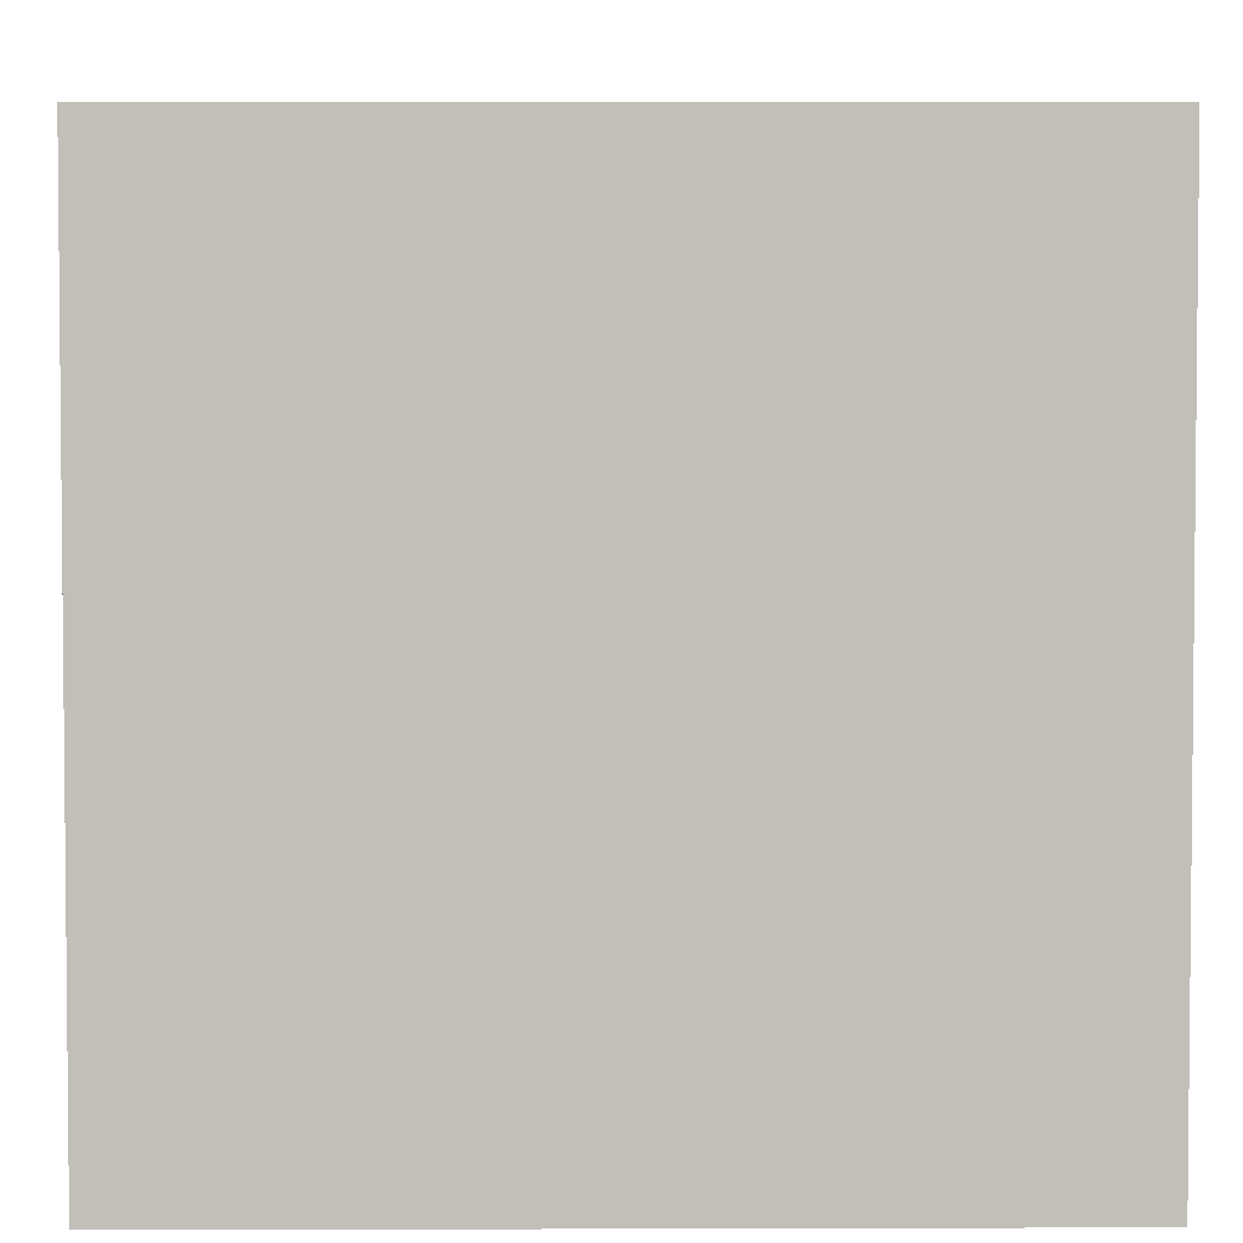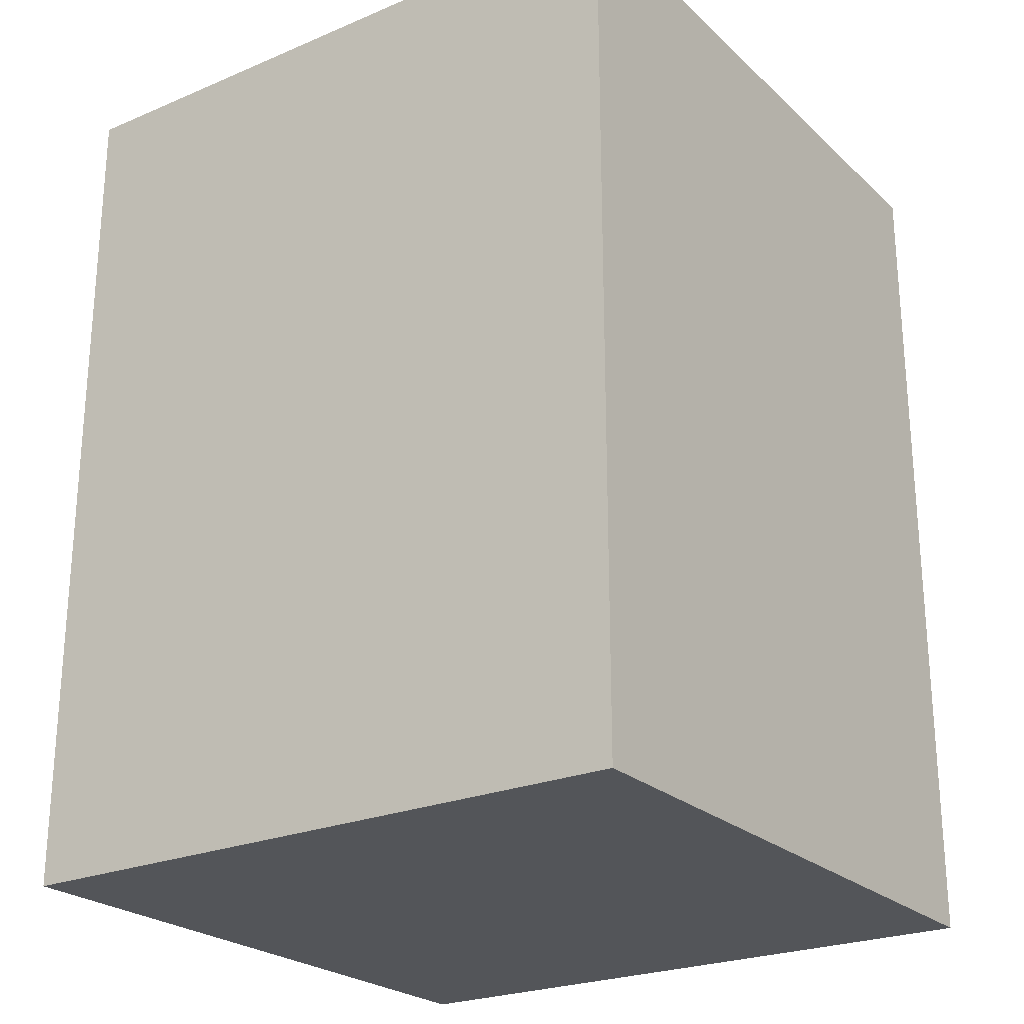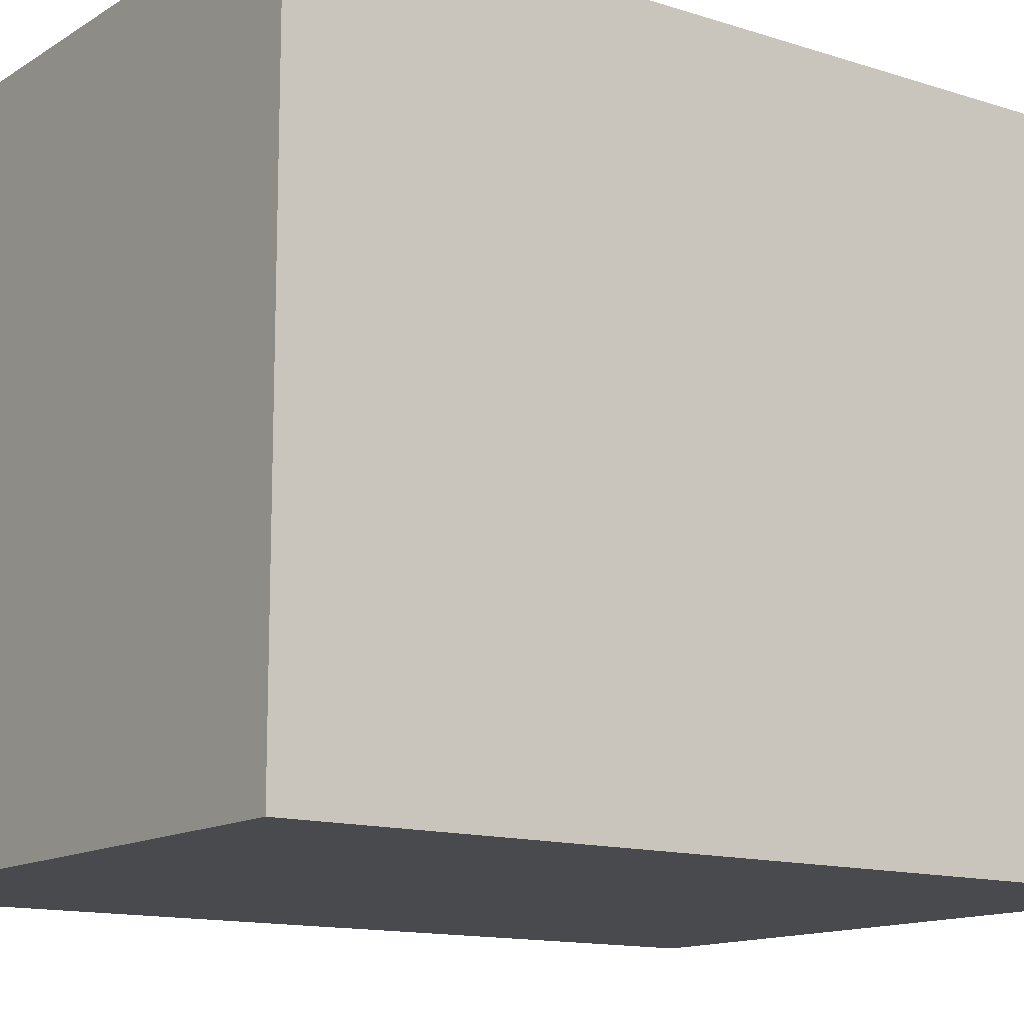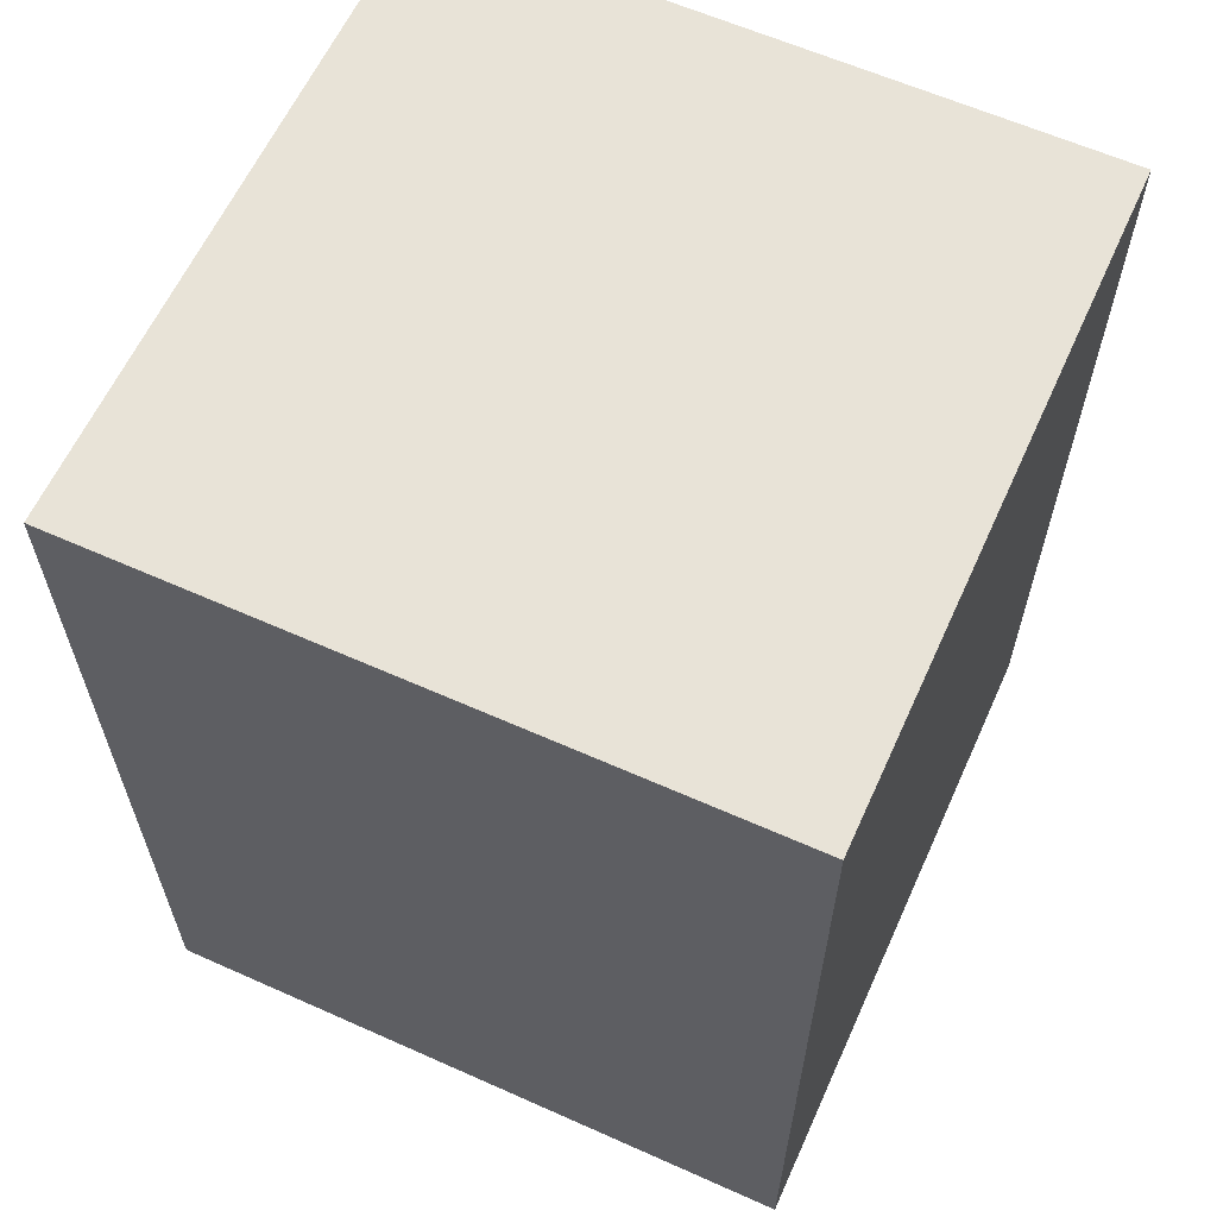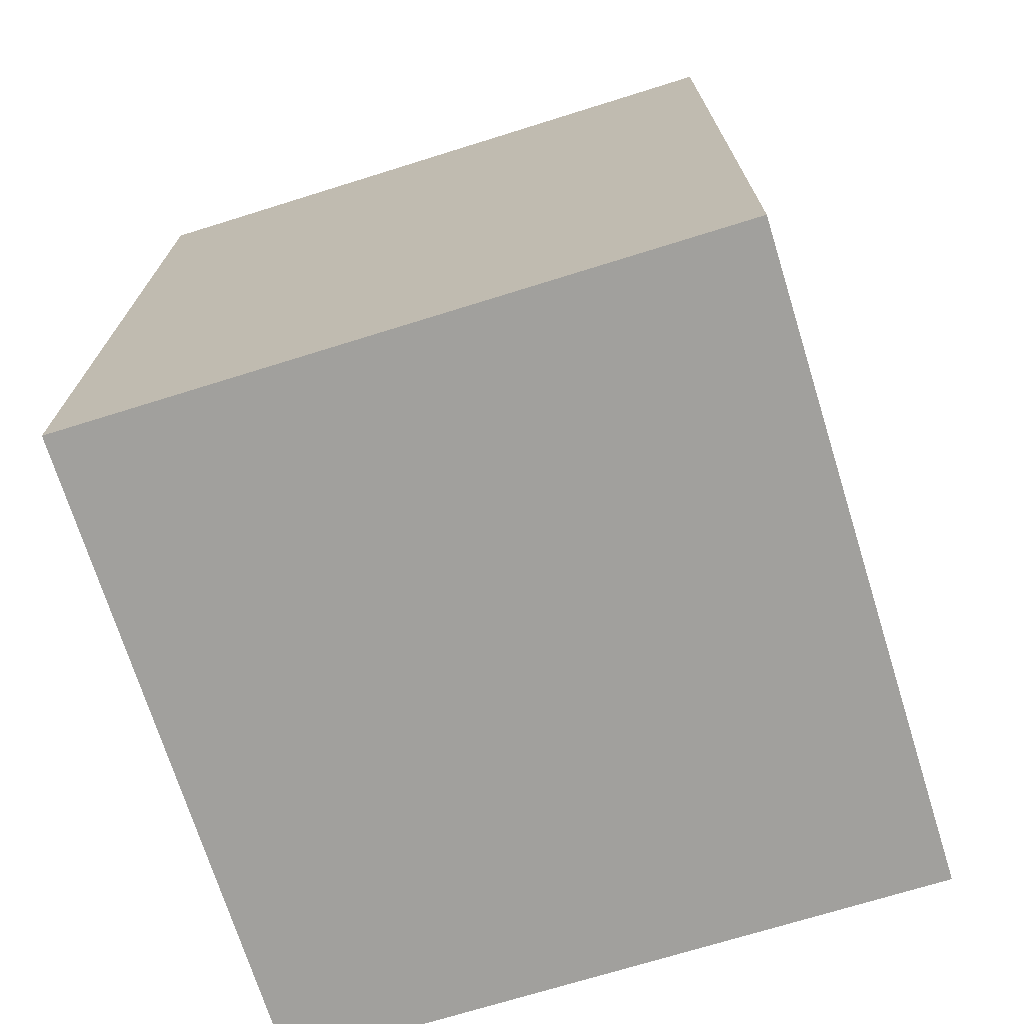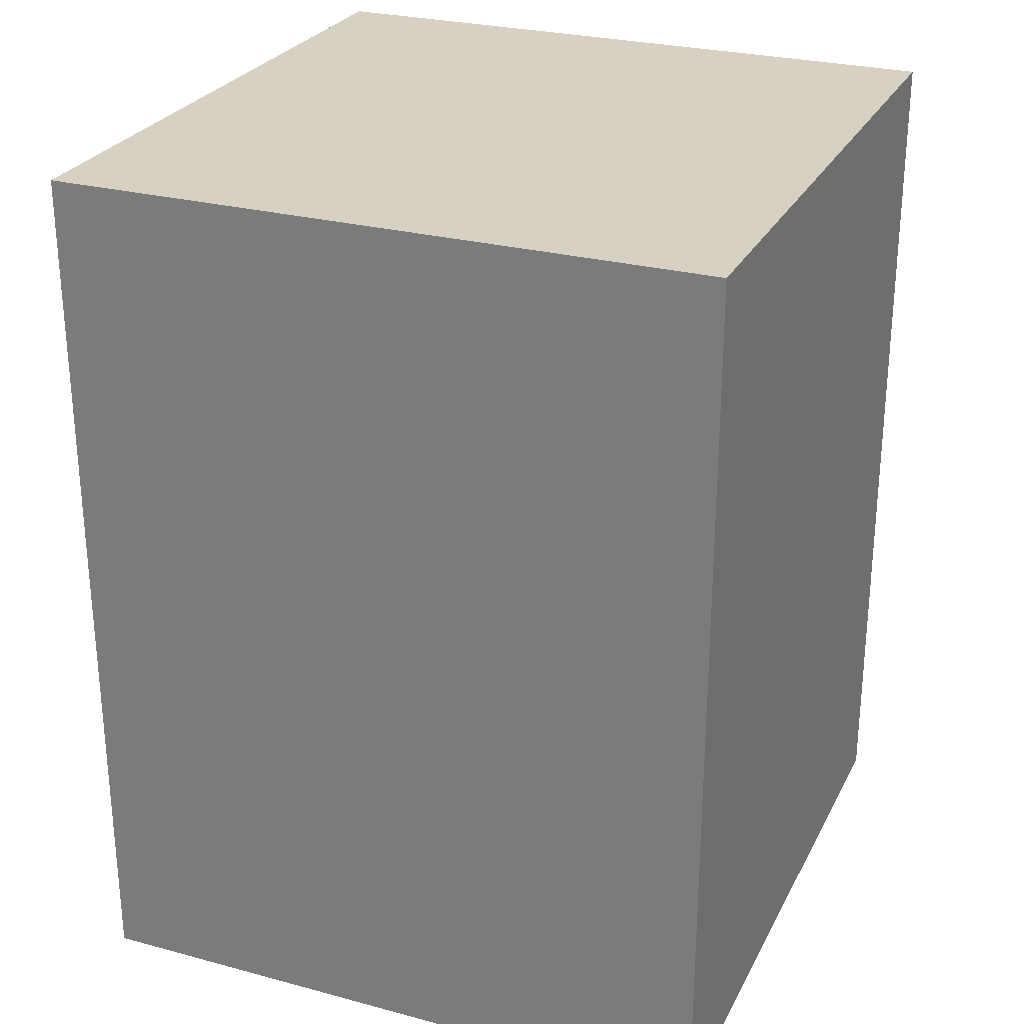
<metadata>
{"format":"obj","ext":"obj","renderer":"f3d","projection":"perspective","resolution":1024,"background":"white","views":[{"elev":3.8,"azim":-0.6,"up":"+Y"},{"elev":-24.3,"azim":124.7,"up":"+Z"},{"elev":-13.3,"azim":-126.0,"up":"+Y"},{"elev":61.7,"azim":-65.6,"up":"+Z"},{"elev":-71.6,"azim":17.3,"up":"+Z"},{"elev":27.1,"azim":22.4,"up":"+Z"}]}
</metadata>
<code>
v 2520 -1096 -24
v 2544 -1072 -24
v 2520 -1072 -24
v 2544 -1096 -24
v 2520 -1072 -56
v 2544 -1096 -56
v 2520 -1096 -56
v 2544 -1072 -56
f 1 2 3
f 1 4 2
f 5 6 7
f 5 8 6
f 3 8 5
f 3 2 8
f 1 5 7
f 1 3 5
f 4 7 6
f 4 1 7
f 2 6 8
f 2 4 6

</code>
